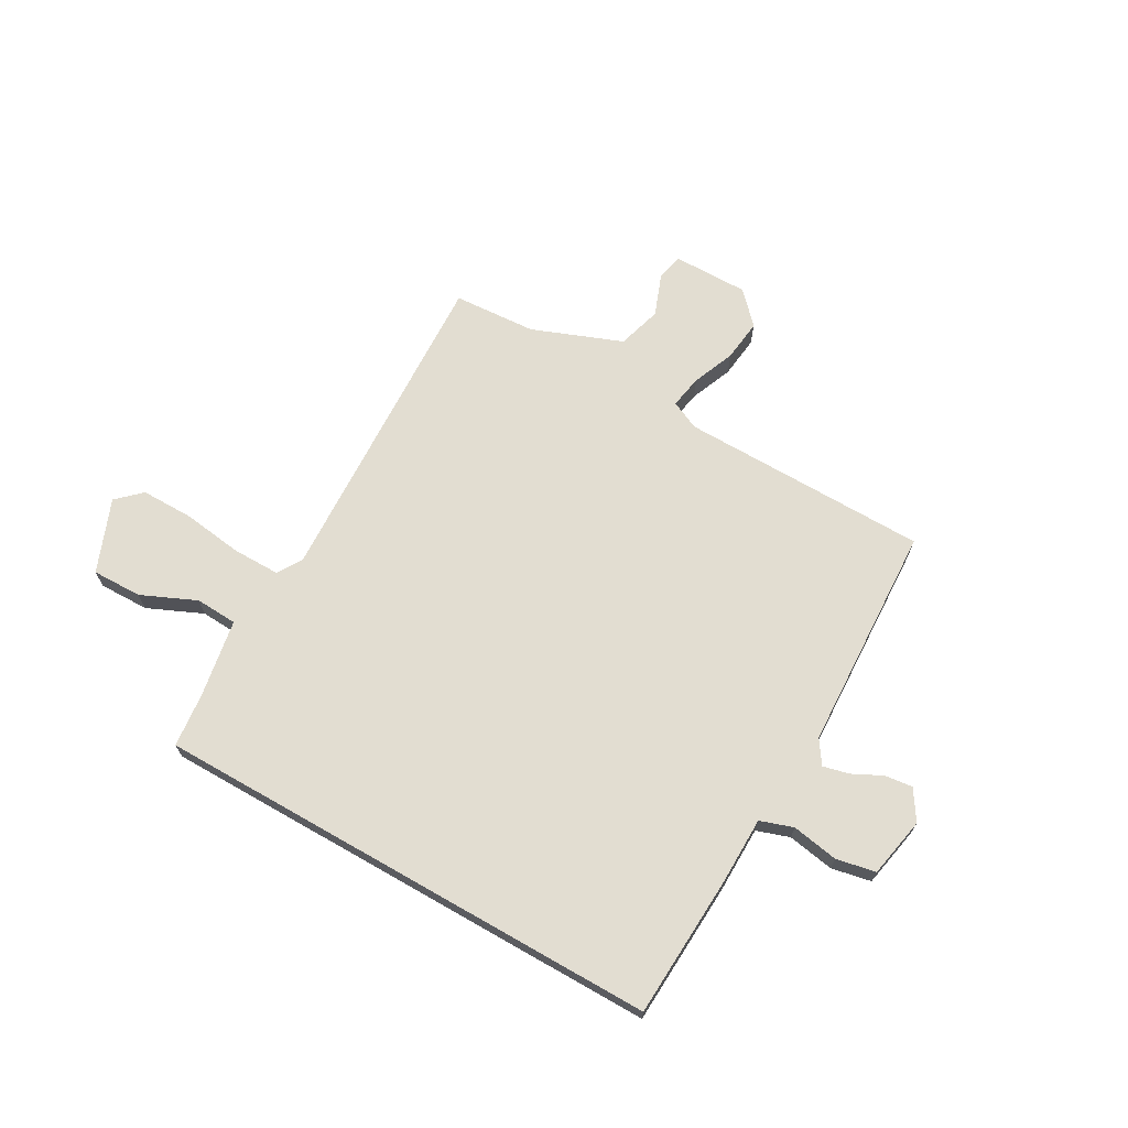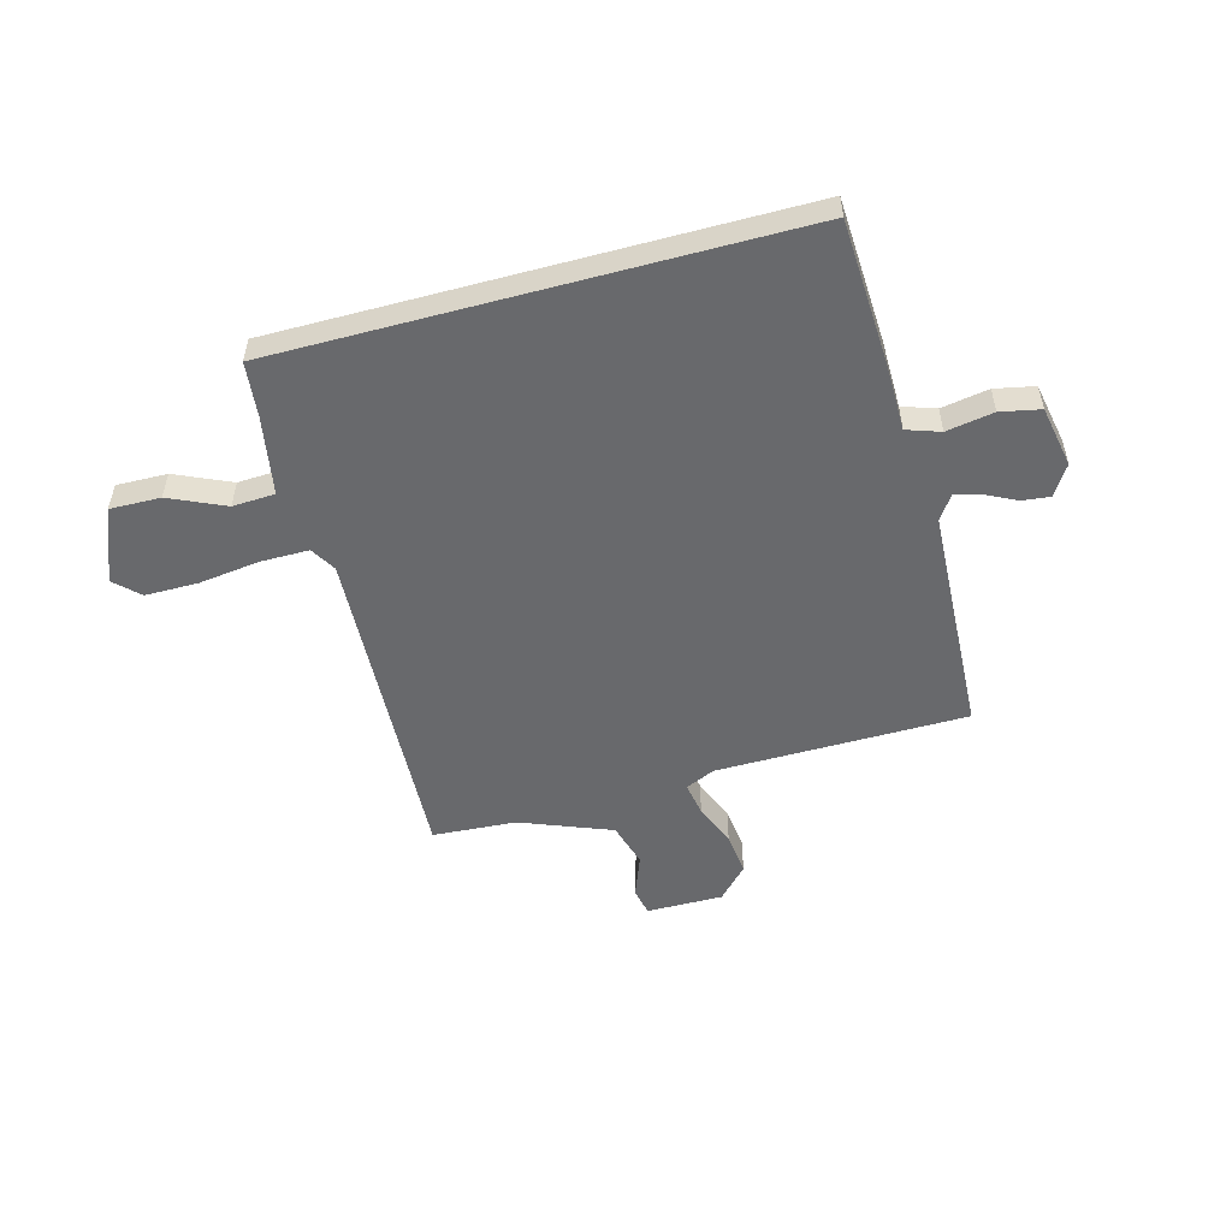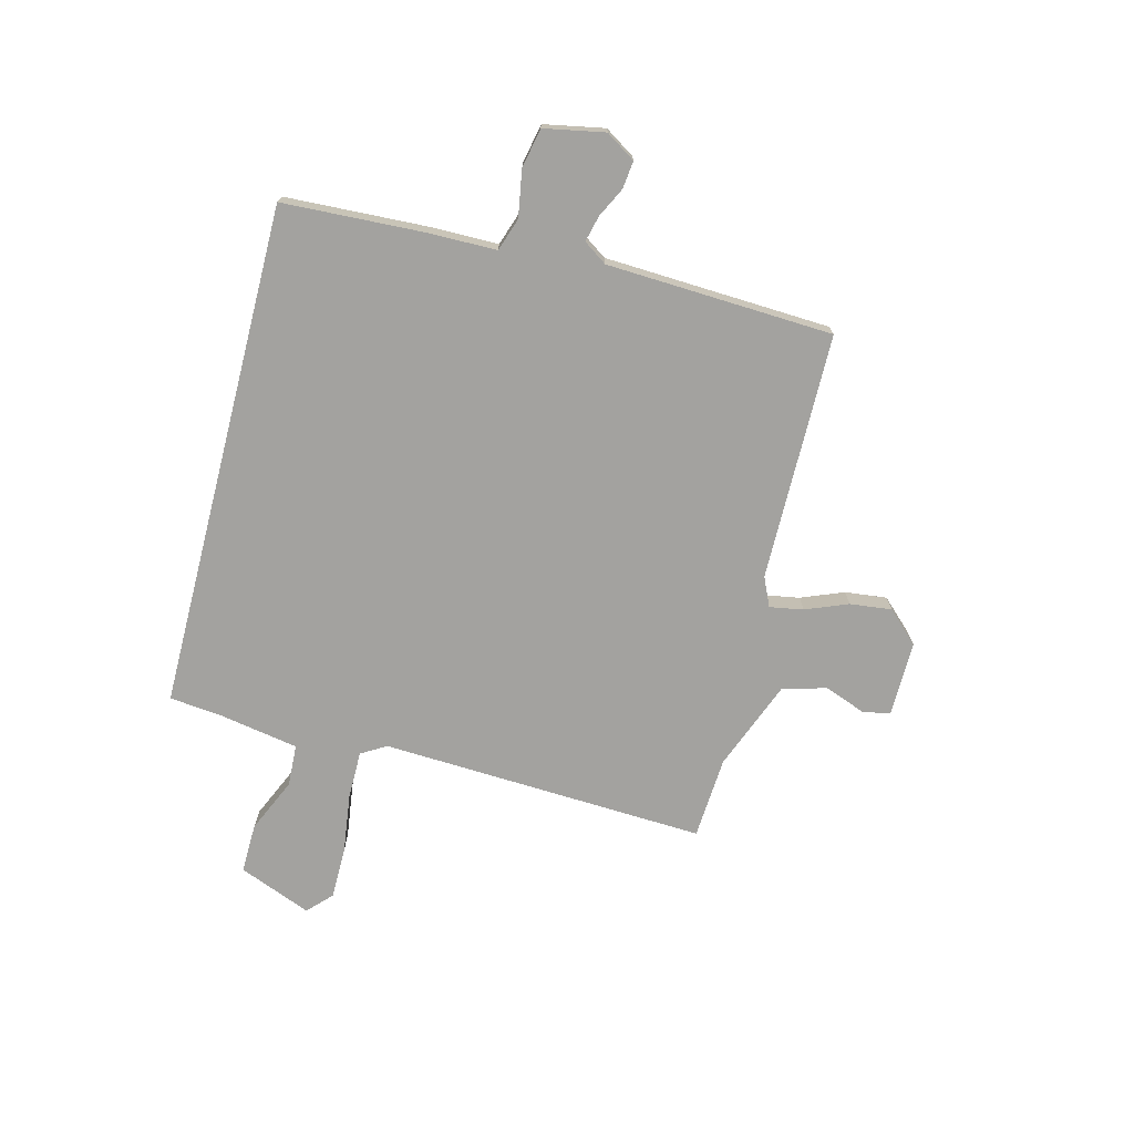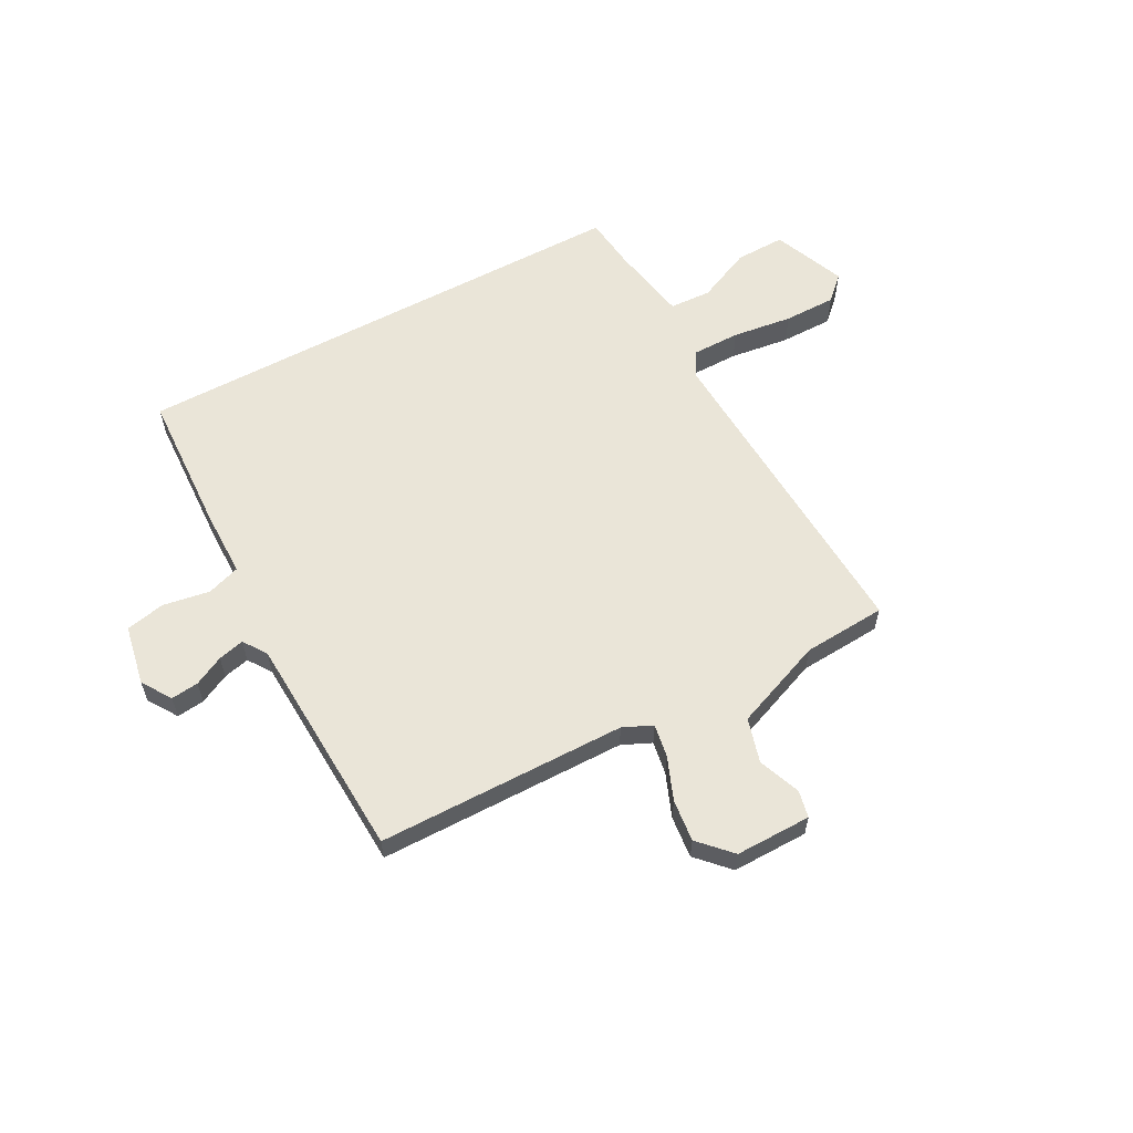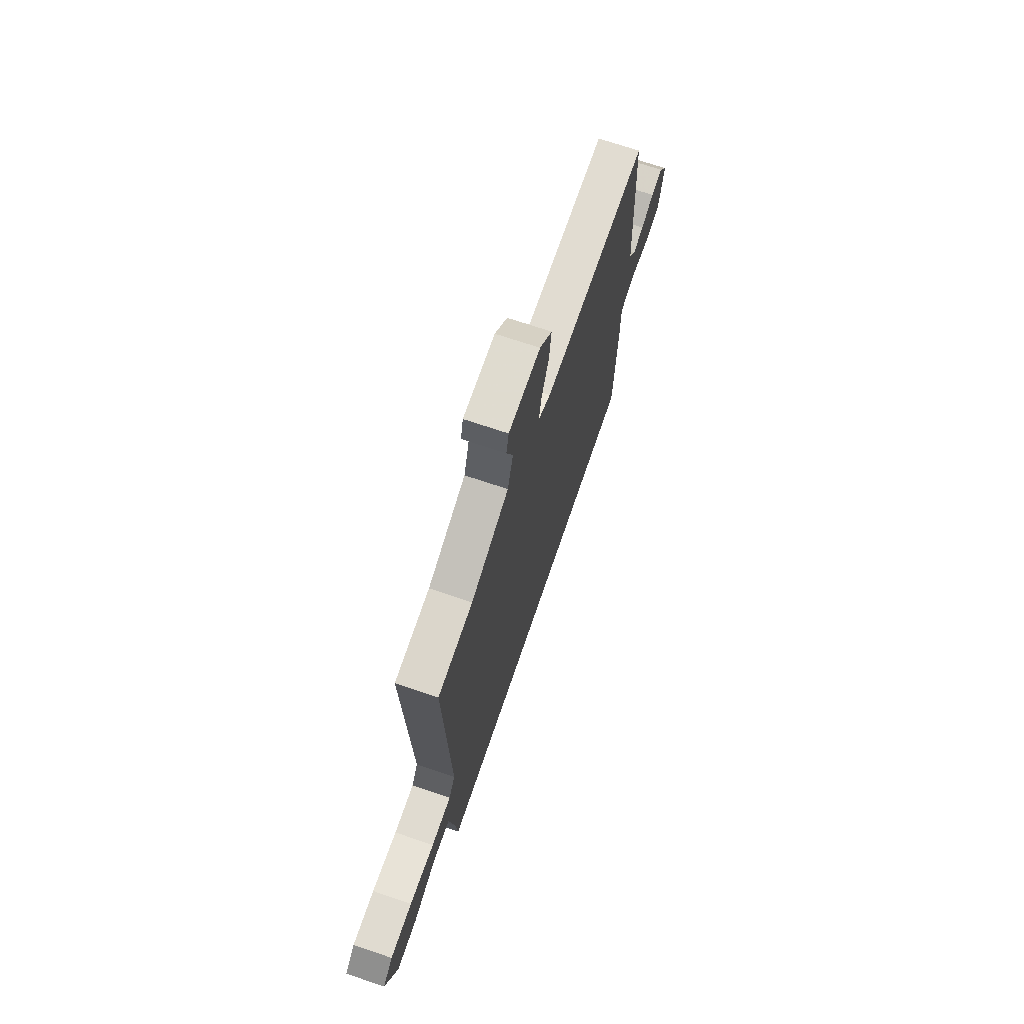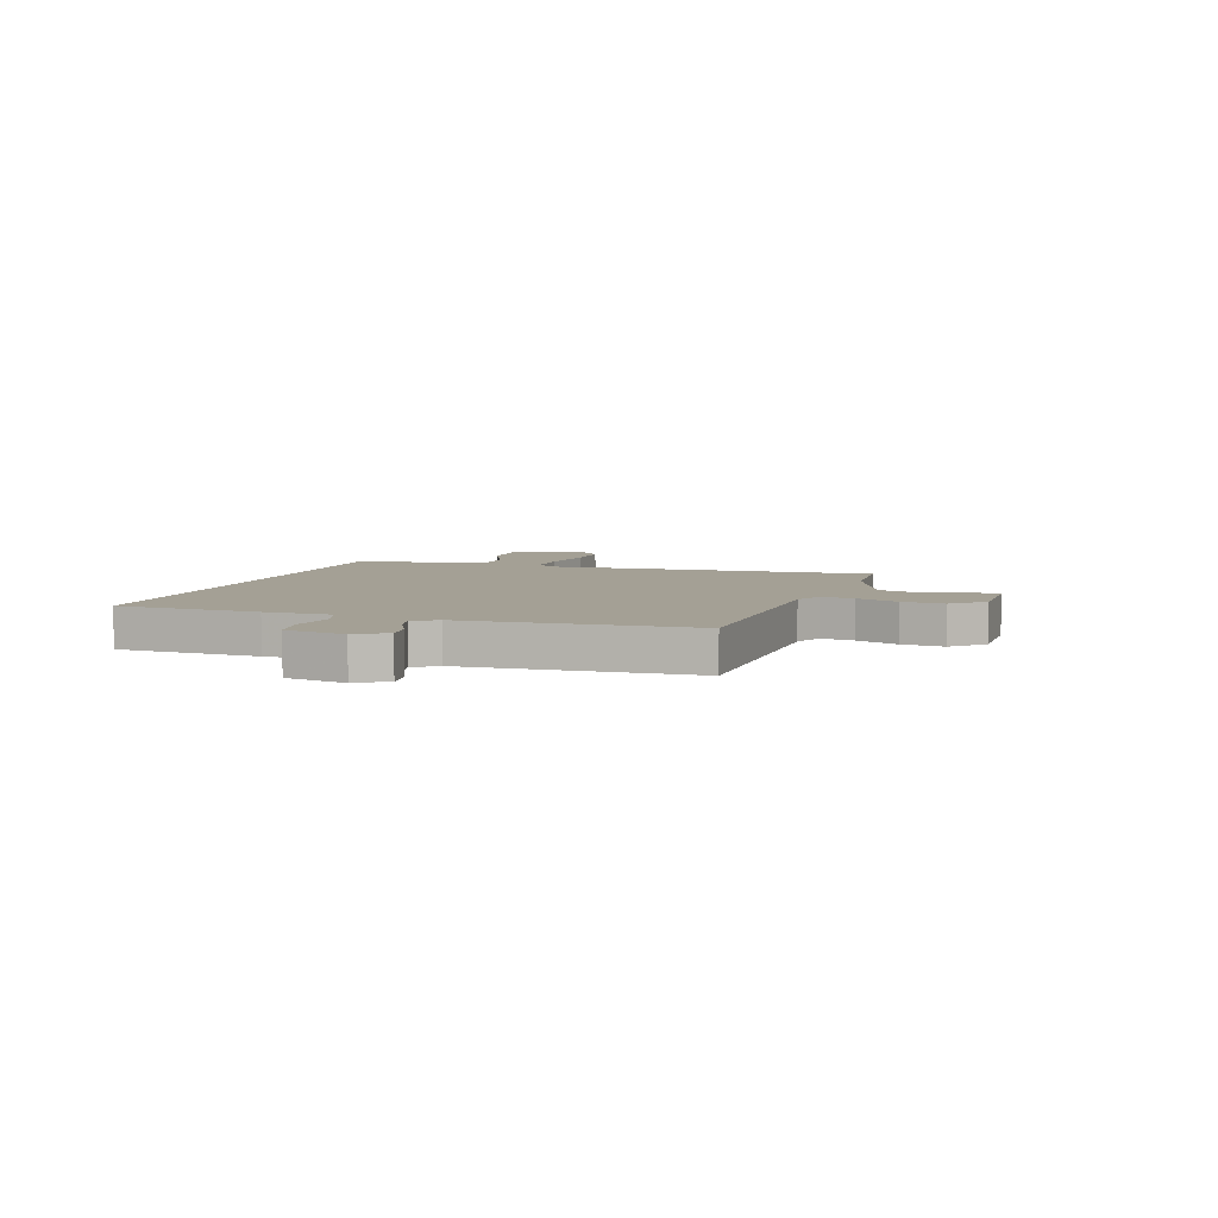
<metadata>
{"format":"obj","ext":"obj","renderer":"f3d","projection":"perspective","resolution":1024,"background":"white","views":[{"elev":68.4,"azim":-150.3,"up":"+Y"},{"elev":-52.8,"azim":-164.8,"up":"+Y"},{"elev":-72.5,"azim":-104.4,"up":"+Y"},{"elev":59.1,"azim":-28.4,"up":"+Y"},{"elev":69.8,"azim":108.8,"up":"+Z"},{"elev":5.7,"azim":-71.8,"up":"+Y"}]}
</metadata>
<code>
v -0.489 0.07 -0.5
v -0.502 0.07 -0.231
v -0.503 0.07 -0.105
v -0.565 0.07 -0.084
v -0.653 0.07 -0.099
v -0.727 0.07 -0.084
v -0.749 0.07 0.03
v -0.713 0.07 0.086
v -0.661 0.07 0.08
v -0.605 0.07 0.052
v -0.556 0.07 0.04
v -0.526 0.07 0.084
v -0.506 0.07 0.511
v -0.039 0.07 0.516
v 0.016 0.07 0.541
v 0.005 0.07 0.604
v -0.027 0.07 0.684
v -0.036 0.07 0.763
v 0.02 0.07 0.822
v 0.162 0.07 0.821
v 0.173 0.07 0.77
v 0.143 0.07 0.691
v 0.167 0.07 0.608
v 0.336 0.07 0.542
v 0.492 0.07 0.532
v 0.463 0.07 -0.083
v 0.491 0.07 -0.13
v 0.581 0.07 -0.13
v 0.694 0.07 -0.115
v 0.793 0.07 -0.115
v 0.838 0.07 -0.158
v 0.783 0.07 -0.295
v 0.689 0.07 -0.293
v 0.586 0.07 -0.247
v 0.507 0.07 -0.251
v 0.481 0.07 -0.398
v 0.47 0.07 -0.5
v -0.489 0 -0.5
v -0.502 0 -0.231
v -0.503 0 -0.105
v -0.565 0 -0.084
v -0.653 0 -0.099
v -0.727 0 -0.084
v -0.749 0 0.03
v -0.713 0 0.086
v -0.661 0 0.08
v -0.605 0 0.052
v -0.556 0 0.04
v -0.526 0 0.084
v -0.506 0 0.511
v -0.039 0 0.516
v 0.016 0 0.541
v 0.005 0 0.604
v -0.027 0 0.684
v -0.036 0 0.763
v 0.02 0 0.822
v 0.162 0 0.821
v 0.173 0 0.77
v 0.143 0 0.691
v 0.167 0 0.608
v 0.336 0 0.542
v 0.492 0 0.532
v 0.463 0 -0.083
v 0.491 0 -0.13
v 0.581 0 -0.13
v 0.694 0 -0.115
v 0.793 0 -0.115
v 0.838 0 -0.158
v 0.783 0 -0.295
v 0.689 0 -0.293
v 0.586 0 -0.247
v 0.507 0 -0.251
v 0.481 0 -0.398
v 0.47 0 -0.5
f 1 2 3
f 37 1 3
f 36 37 3
f 35 36 3 4
f 34 35 4
f 32 33 34
f 31 32 34
f 30 31 34
f 29 30 34
f 28 29 34
f 27 28 34
f 27 34 4
f 26 27 4
f 24 25 26 4
f 23 24 4 5
f 20 21 22
f 19 20 22
f 18 19 22
f 17 18 22
f 16 17 22
f 15 16 22 23
f 14 15 23 5
f 12 13 14
f 11 12 14
f 8 9 10
f 7 8 10
f 6 7 10
f 5 6 10
f 5 10 11
f 5 11 14
f 40 39 38
f 40 38 74
f 40 74 73
f 41 40 73 72
f 41 72 71
f 71 70 69
f 71 69 68
f 71 68 67
f 71 67 66
f 71 66 65
f 71 65 64
f 41 71 64
f 41 64 63
f 41 63 62 61
f 42 41 61 60
f 59 58 57
f 59 57 56
f 59 56 55
f 59 55 54
f 59 54 53
f 60 59 53 52
f 42 60 52 51
f 51 50 49
f 51 49 48
f 47 46 45
f 47 45 44
f 47 44 43
f 47 43 42
f 48 47 42
f 51 48 42
f 1 38 39 2
f 2 39 40 3
f 3 40 41 4
f 4 41 42 5
f 5 42 43 6
f 6 43 44 7
f 7 44 45 8
f 8 45 46 9
f 9 46 47 10
f 10 47 48 11
f 11 48 49 12
f 12 49 50 13
f 13 50 51 14
f 14 51 52 15
f 15 52 53 16
f 16 53 54 17
f 17 54 55 18
f 18 55 56 19
f 19 56 57 20
f 20 57 58 21
f 21 58 59 22
f 22 59 60 23
f 23 60 61 24
f 24 61 62 25
f 25 62 63 26
f 26 63 64 27
f 27 64 65 28
f 28 65 66 29
f 29 66 67 30
f 30 67 68 31
f 31 68 69 32
f 32 69 70 33
f 33 70 71 34
f 34 71 72 35
f 35 72 73 36
f 36 73 74 37
f 37 74 38 1

</code>
